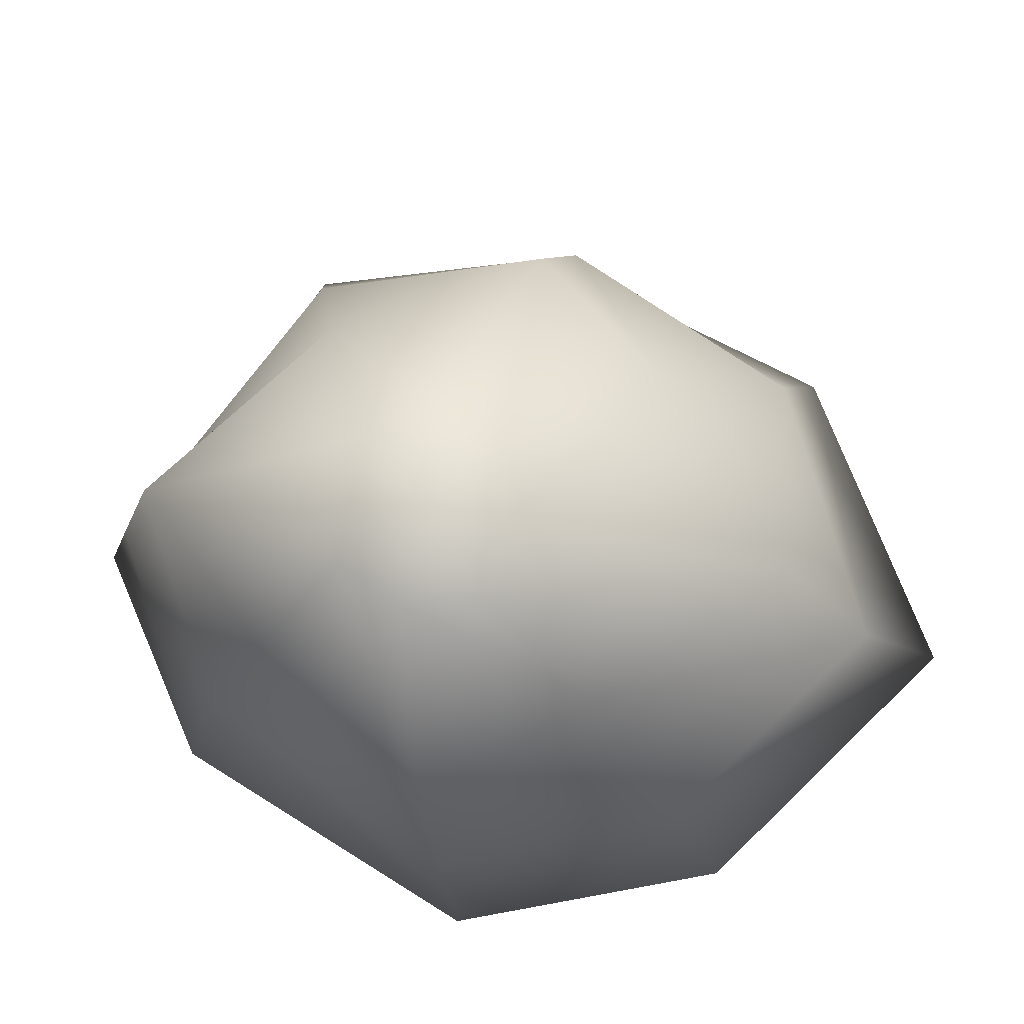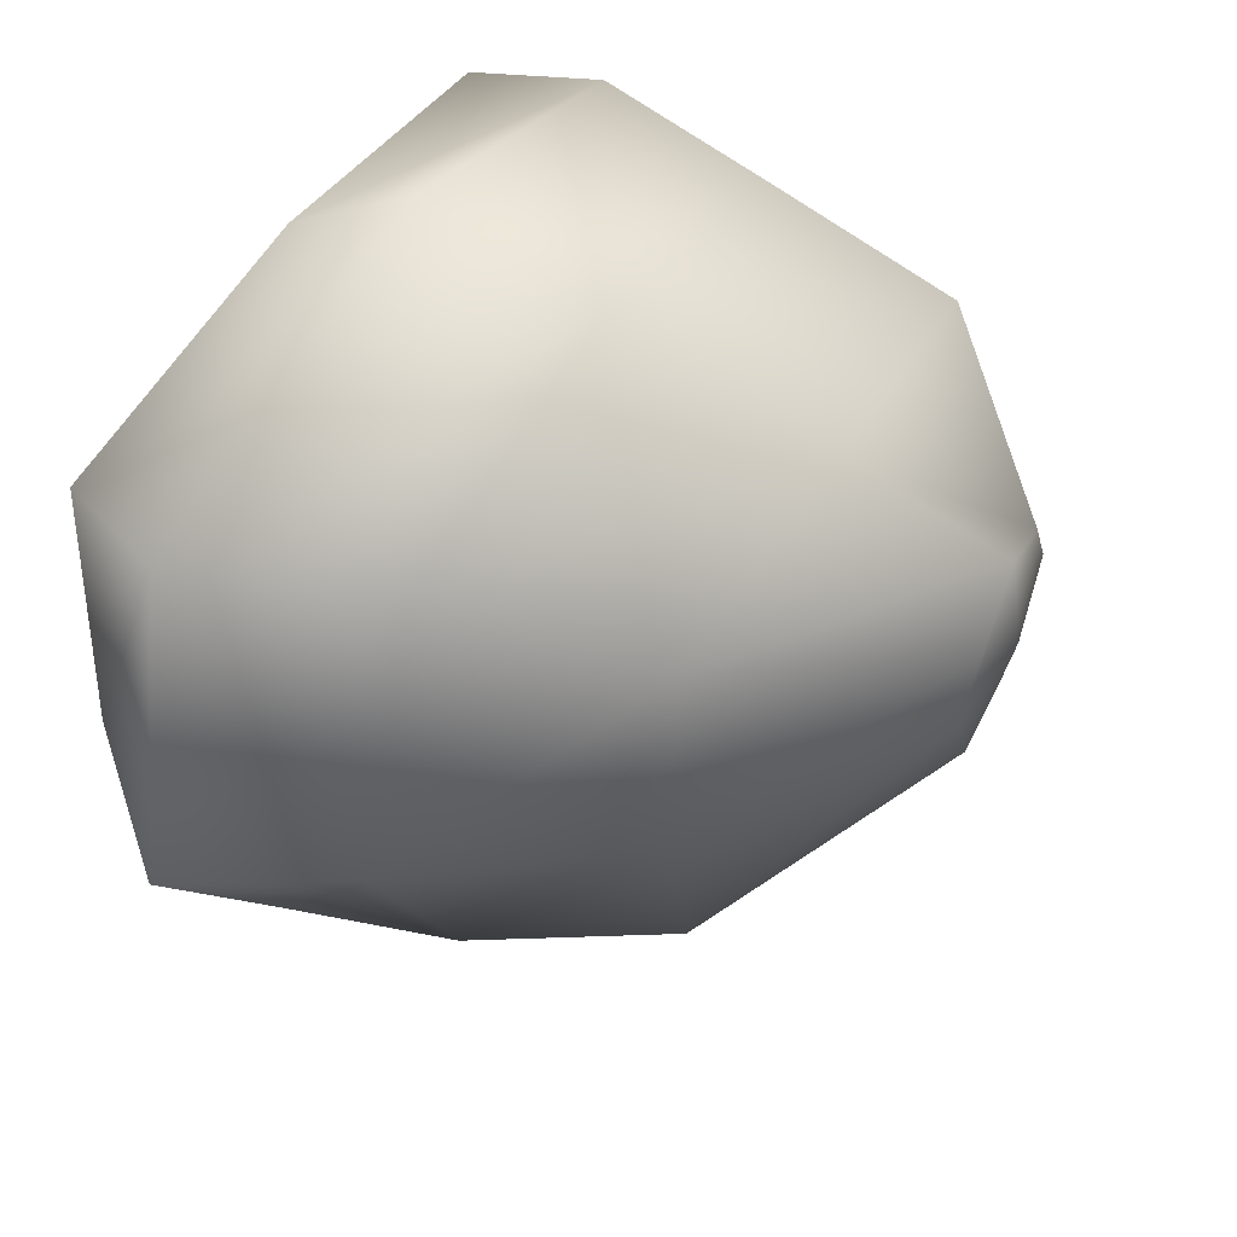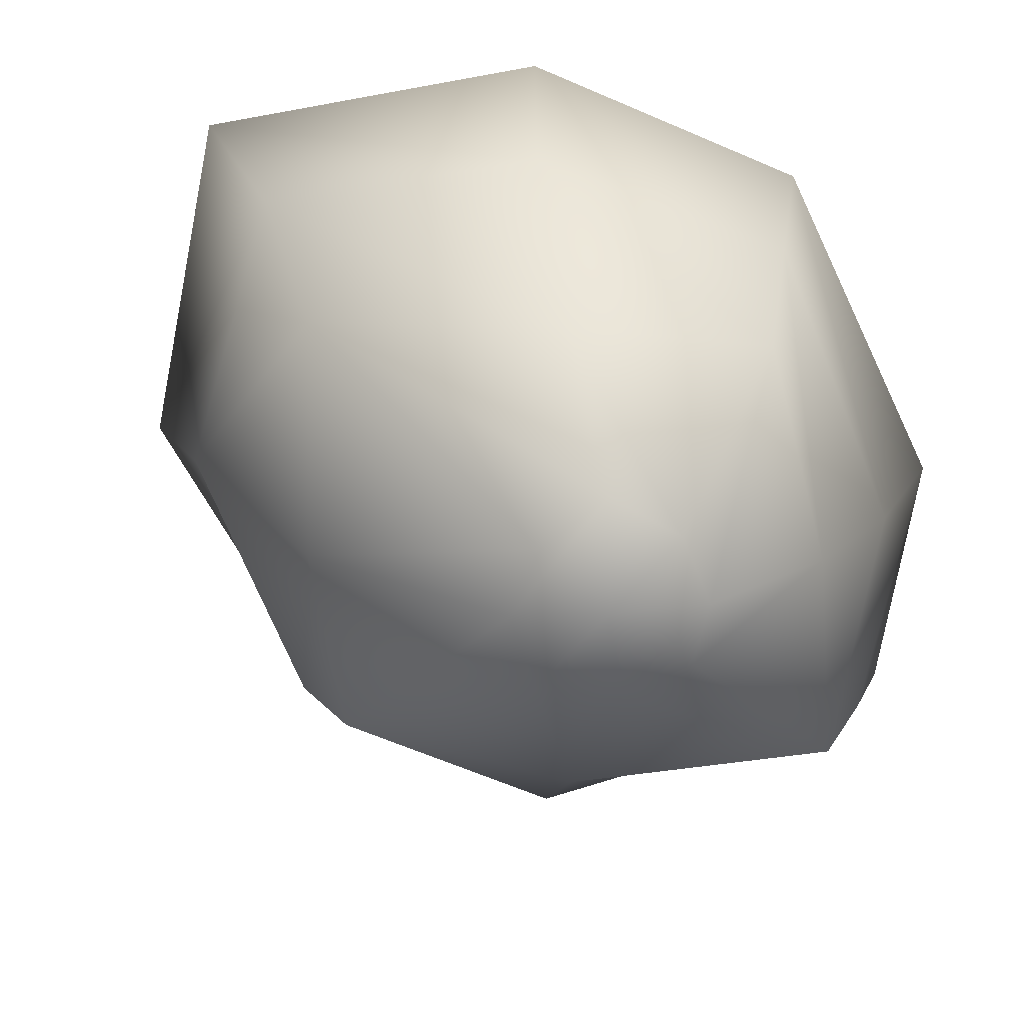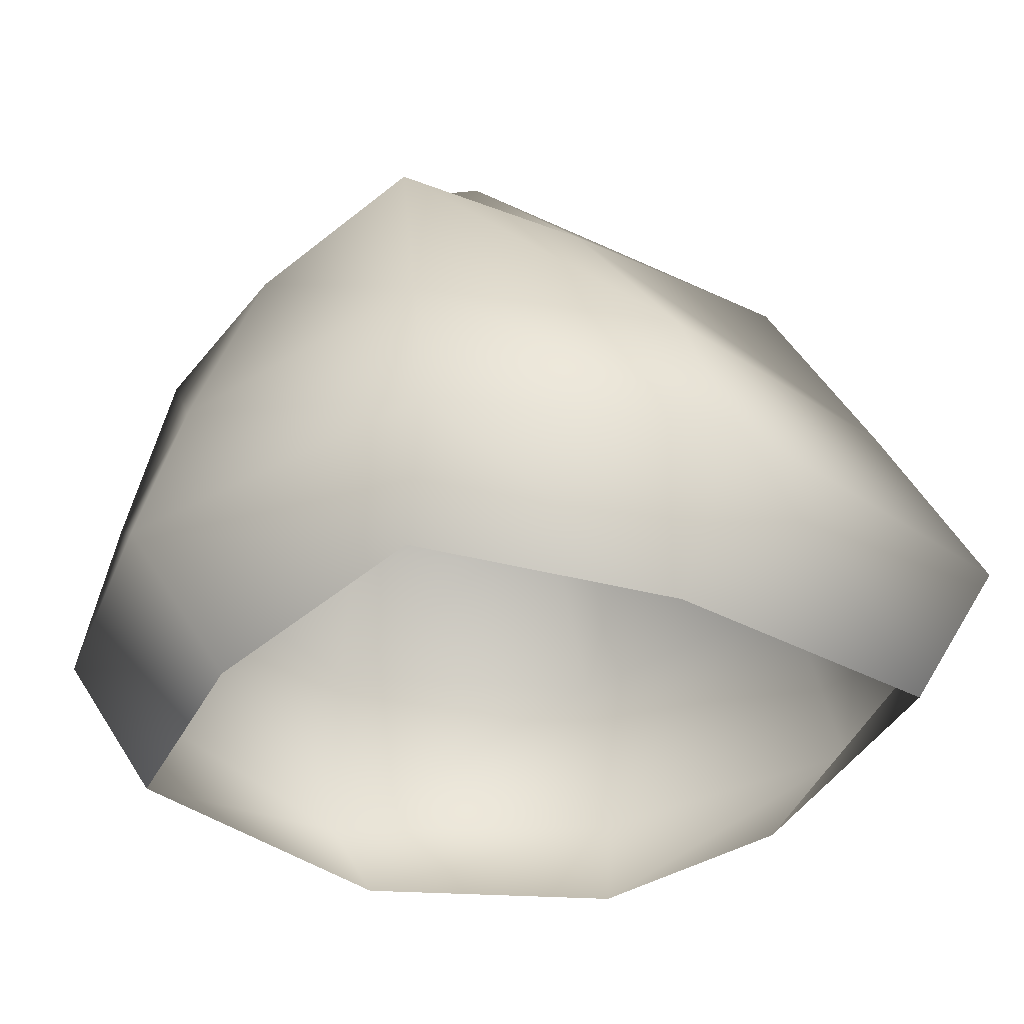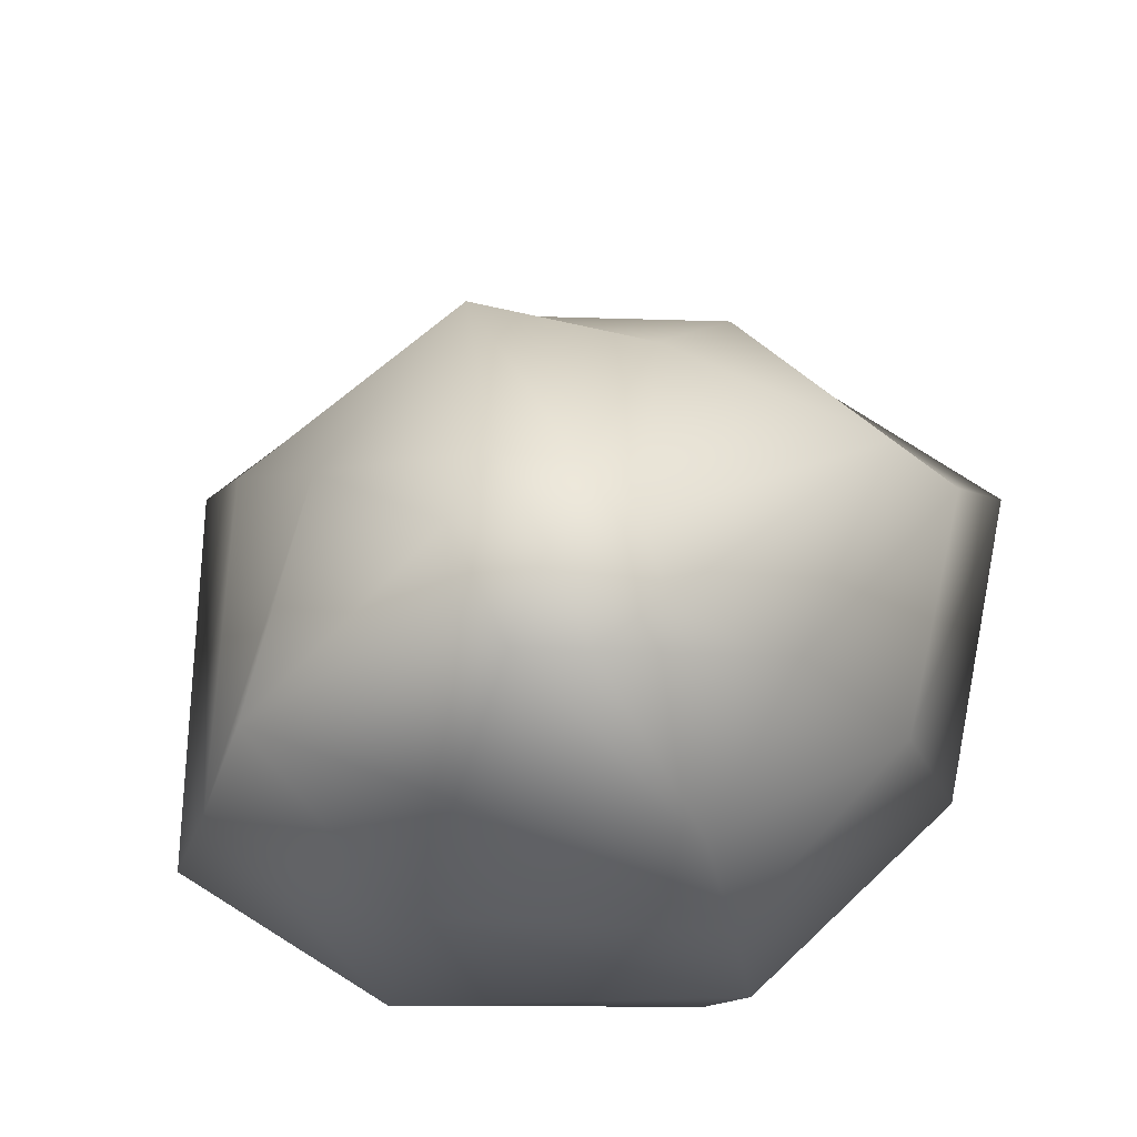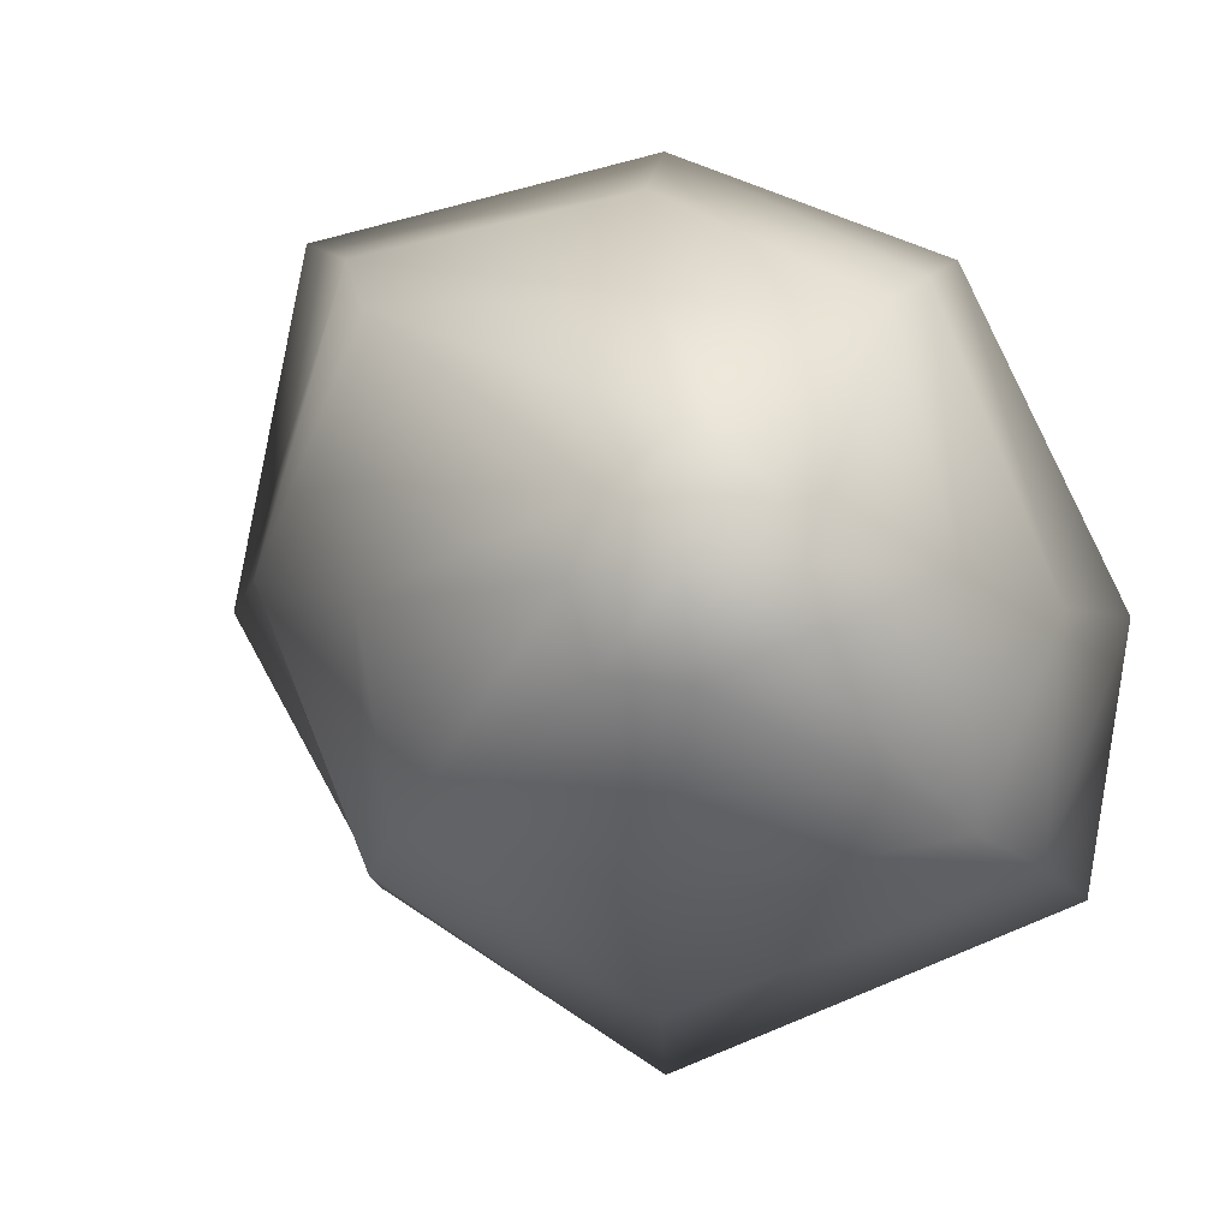
<metadata>
{"format":"obj","ext":"obj","renderer":"f3d","projection":"perspective","resolution":1024,"background":"white","views":[{"elev":70.0,"azim":-32.1,"up":"+Y"},{"elev":54.8,"azim":121.9,"up":"+Z"},{"elev":23.3,"azim":-172.3,"up":"+Z"},{"elev":-37.4,"azim":-29.2,"up":"+Y"},{"elev":63.2,"azim":-65.7,"up":"+Y"},{"elev":0.5,"azim":-165.5,"up":"+Z"}]}
</metadata>
<code>
o Cube
v -0.1821 0.5337 0.4514
v -0.4317 0.6981 0.4707
v -0.4633 0.6981 0.549
v -0.1918 0.5337 0.7253
v -0.464 0.5337 0.7325
v -0.5309 0.6878 0.6063
v -0.6071 0.6774 0.5618
v -0.6863 0.5337 0.7215
v -0.7494 0.5337 0.48
v -0.6371 0.6774 0.488
v -0.6204 0.6774 0.4175
v -0.7666 0.5337 0.2474
v -0.4778 0.5337 0.1863
v -0.5431 0.6878 0.3798
v -0.4584 0.6981 0.3899
v -0.2203 0.5337 0.2415
v -0.3875 0.1463 -0.04061
v -0.426 0.3272 0.04376
v -0.1252 0.3272 0.1767
v -0.07719 0.1463 0.1453
v -0.5354 0.7042 0.4833
v -0.3875 -0 0.07906
v -0.1189 -0 0.2048
v -0.7449 -0 0.4364
v -0.8646 0.1463 0.4365
v -0.8221 0.1463 0.152
v -0.7237 -0 0.1727
v -0.3857 -0 0.7966
v -0.3856 0.1463 0.9176
v -0.6914 0.1463 0.7966
v -0.6779 -0 0.7418
v -0.02944 -0 0.4375
v 0.09127 0.1463 0.4391
v 0.007713 0.1463 0.8332
v -0.05817 -0 0.7662
v -0.8182 0.3272 0.4454
v -0.8001 0.3272 0.1993
v -0.4112 0.3272 0.8548
v -0.6889 0.3272 0.7628
v -0.002293 0.3272 0.4726
v -0.1008 0.3272 0.7944
f 1 2 3 4
f 5 6 7 8
f 9 10 11 12
f 13 14 15 16
f 17 18 19 20
f 21 2 15 14
f 22 17 20 23
f 24 25 26 27
f 28 29 30 31
f 32 33 34 35
f 25 36 37 26
f 29 38 39 30
f 33 40 41 34
f 18 13 16 19
f 36 9 12 37
f 38 5 8 39
f 40 1 4 41
f 19 16 1 40
f 39 8 9 36
f 20 19 40 33
f 30 39 36 25
f 23 20 33 32
f 31 30 25 24
f 6 3 2 21
f 8 7 10 9
f 16 15 2 1
f 7 6 21 10
f 41 4 5 38
f 37 12 13 18
f 34 41 38 29
f 35 34 29 28
f 27 26 17 22
f 10 21 14 11
f 26 37 18 17
f 12 11 14 13
f 4 3 6 5

</code>
